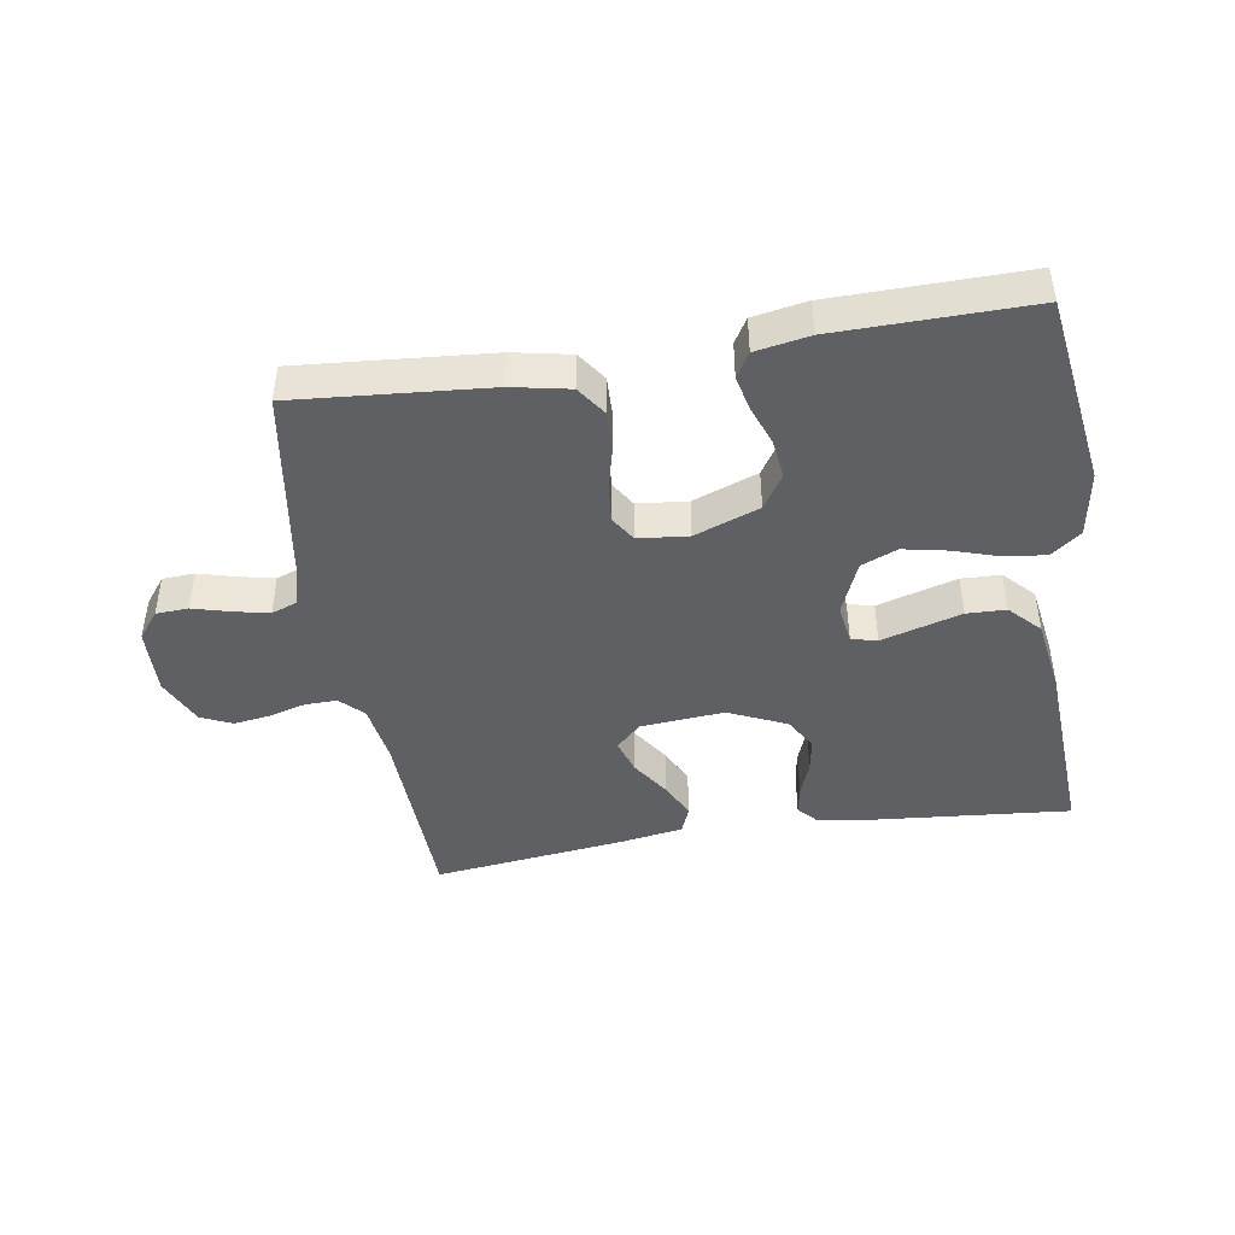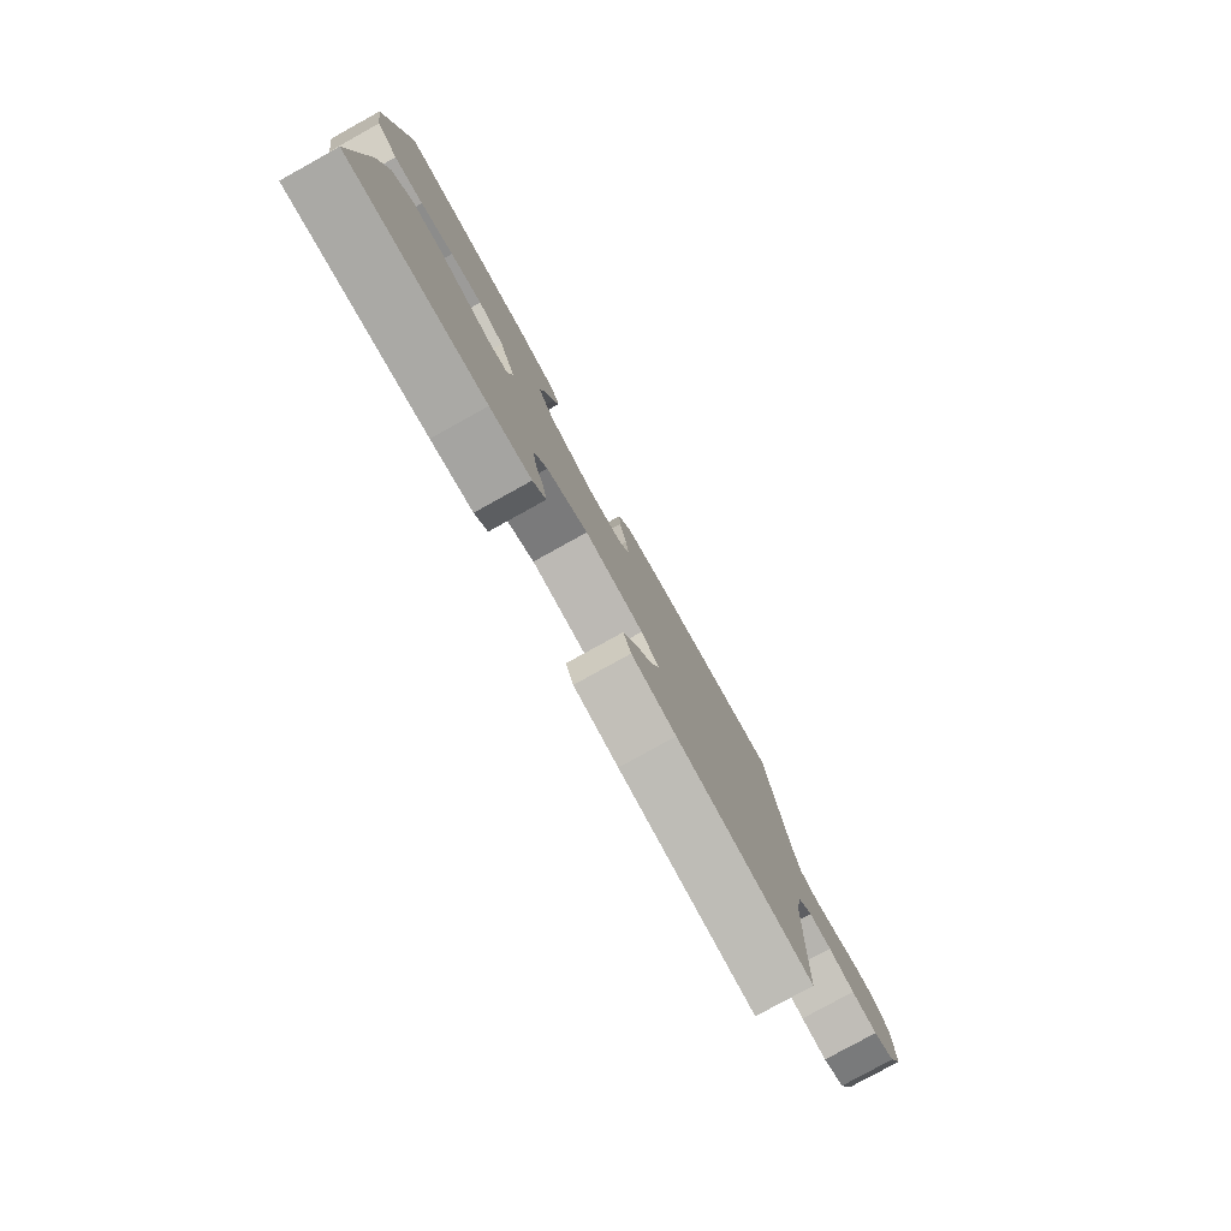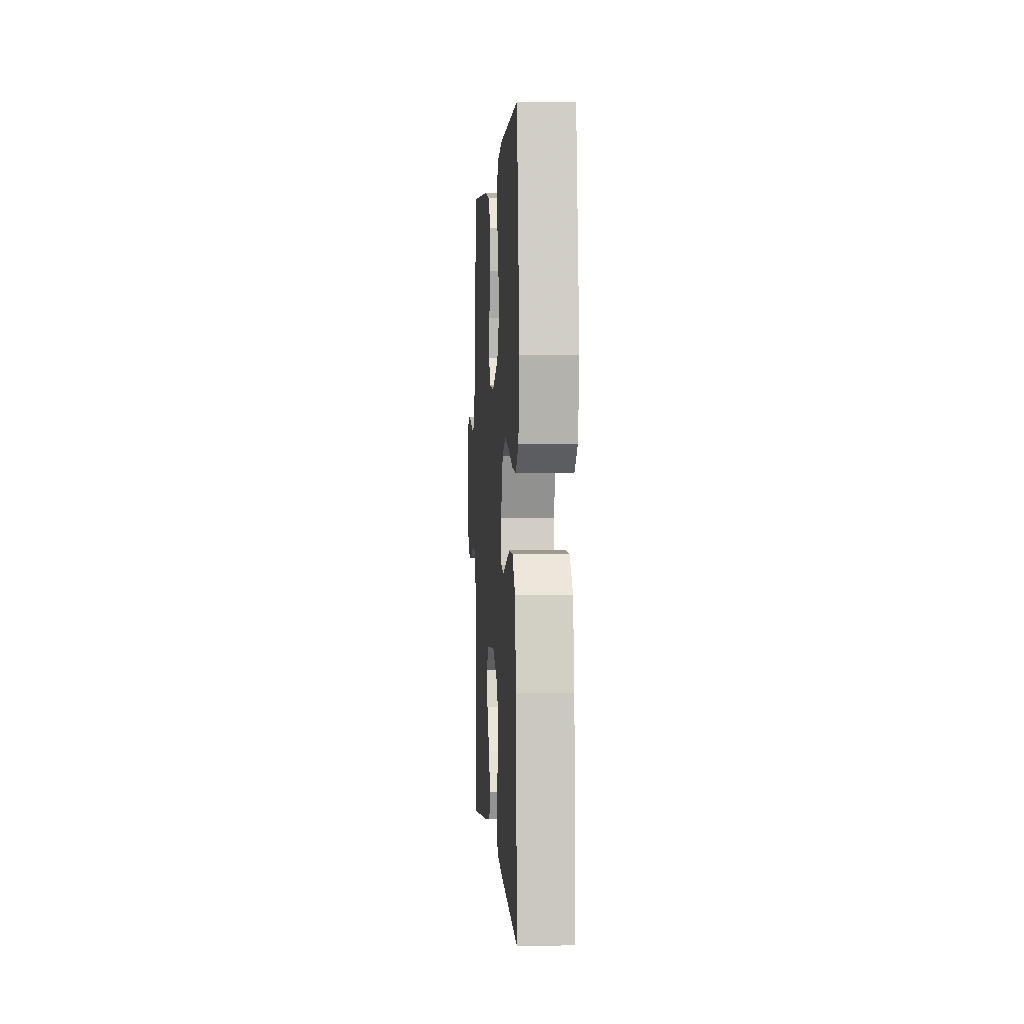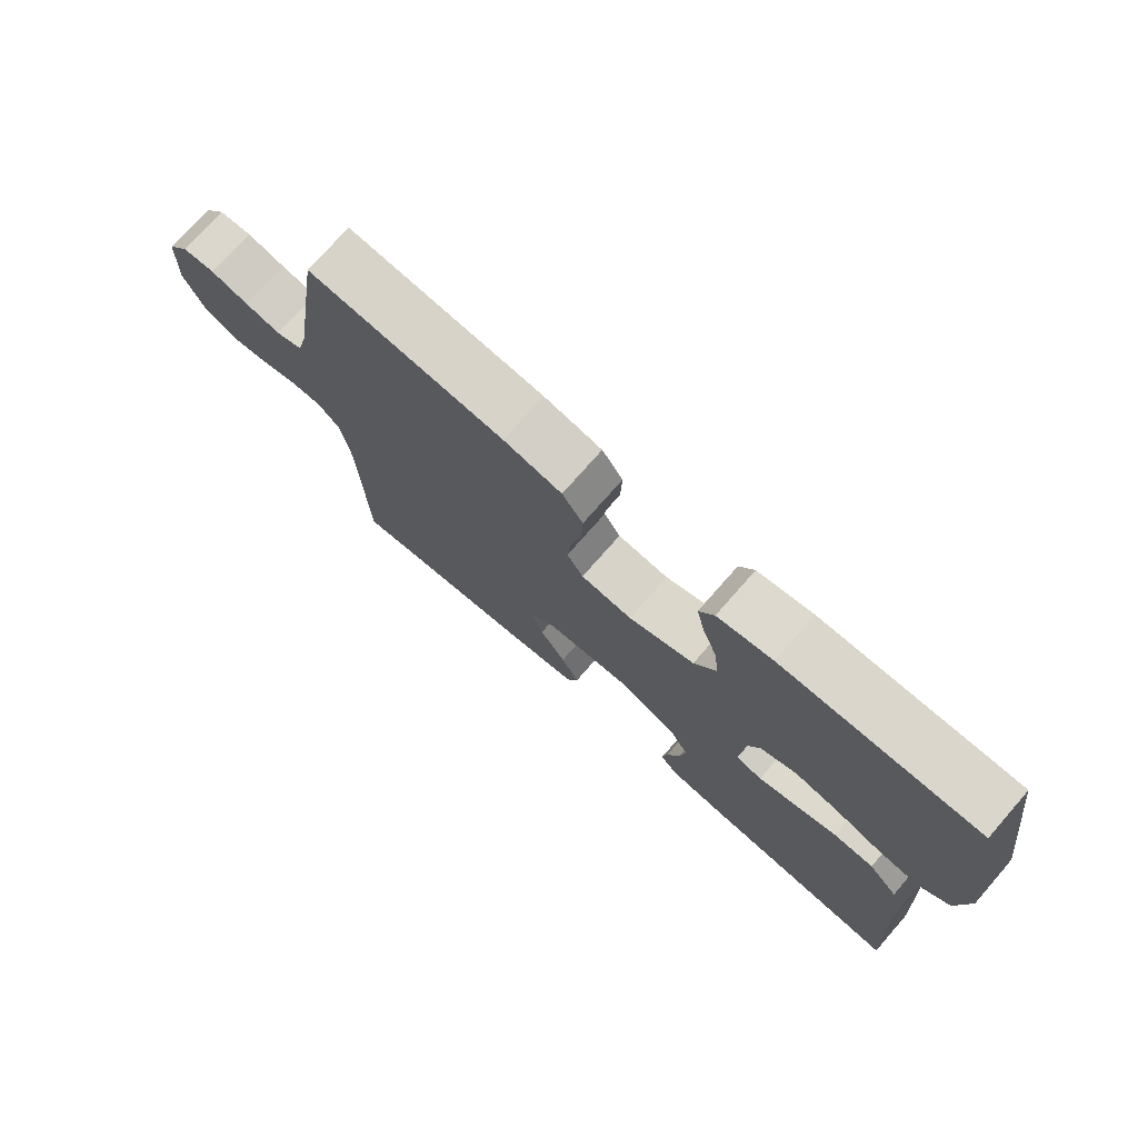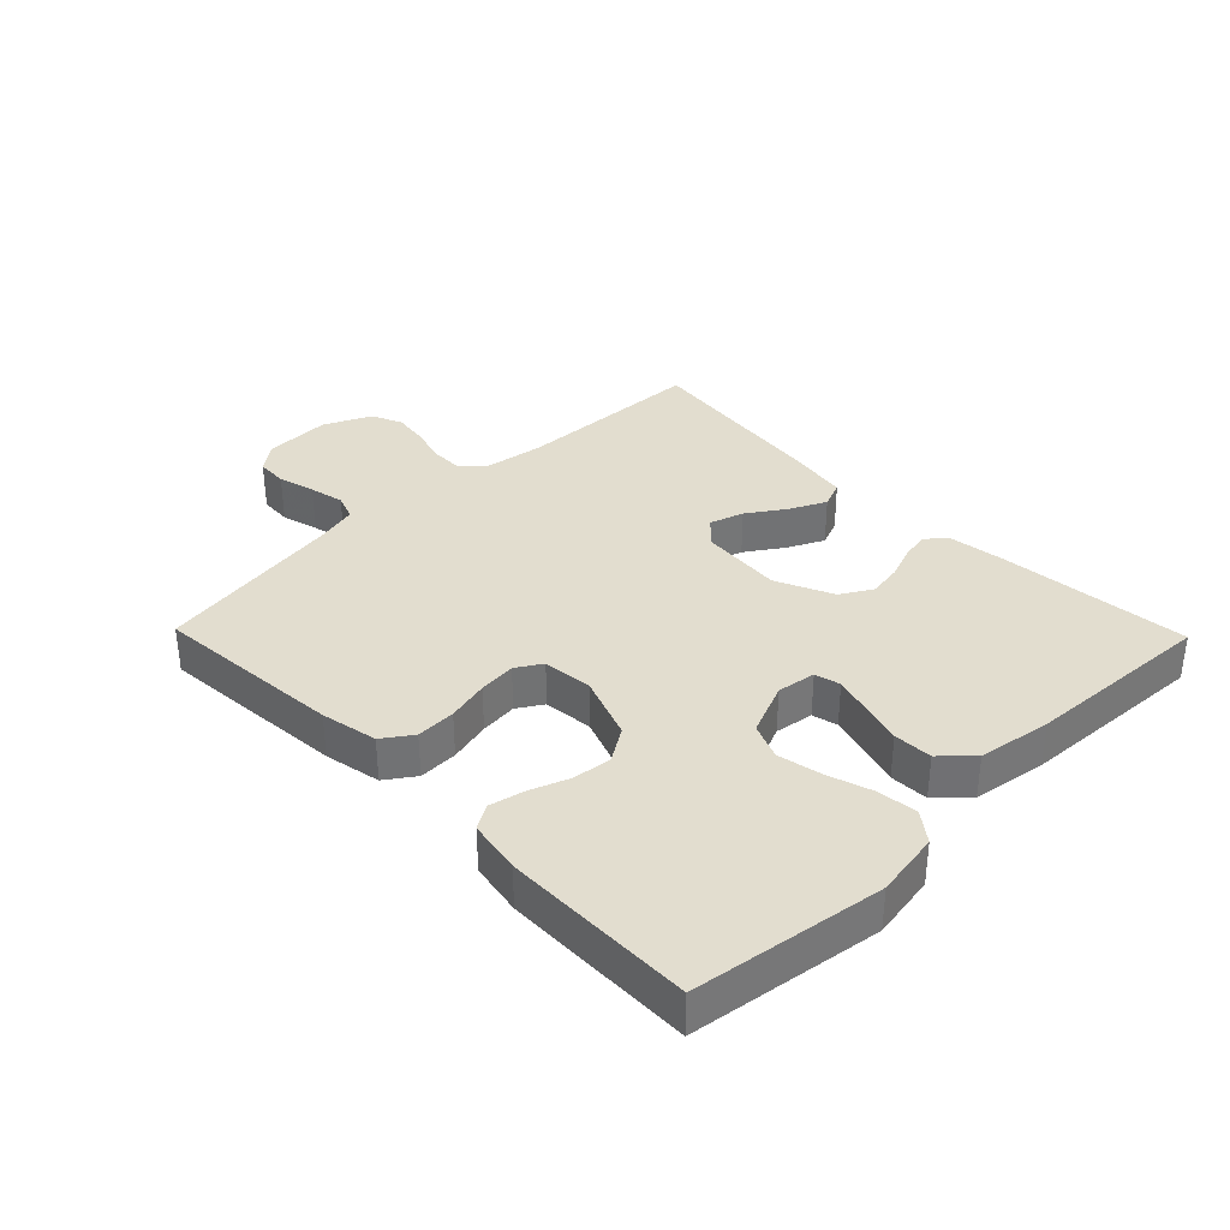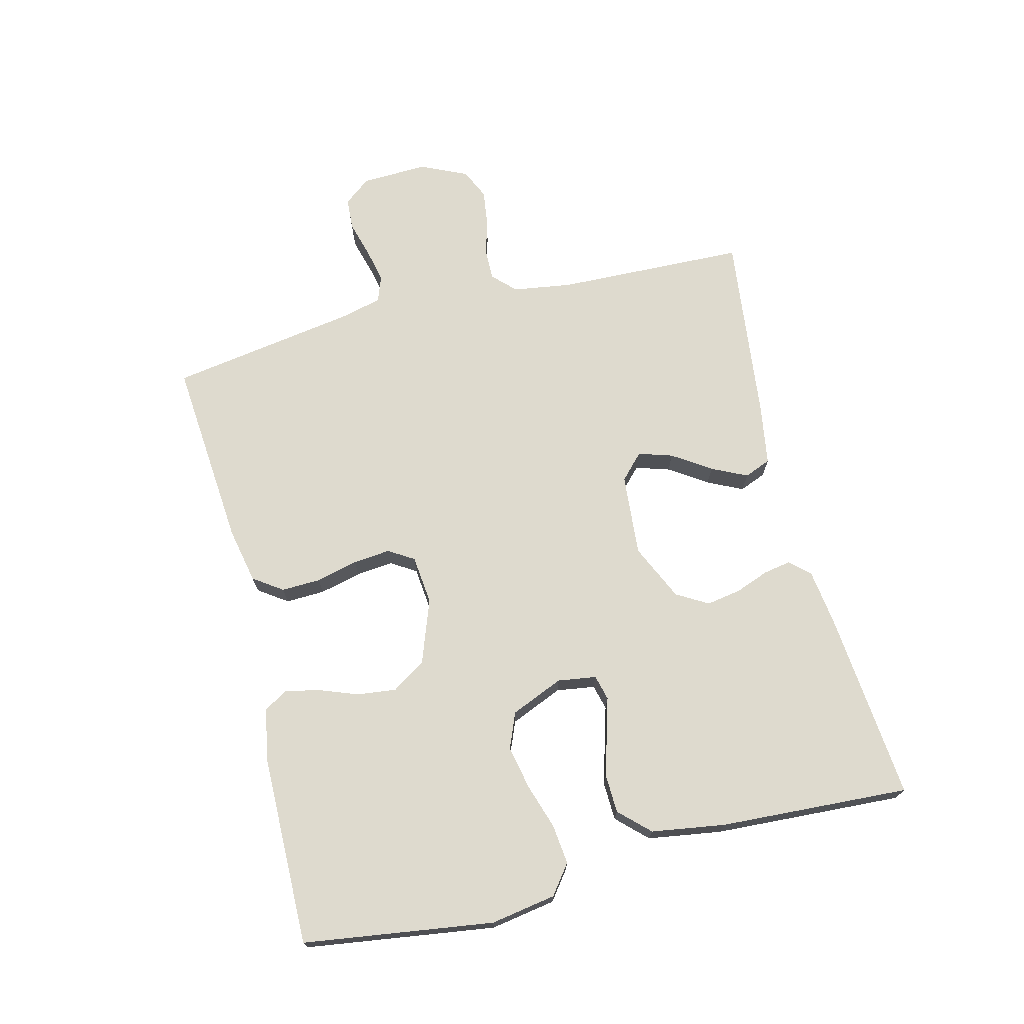
<metadata>
{"format":"obj","ext":"obj","renderer":"f3d","projection":"perspective","resolution":1024,"background":"white","views":[{"elev":-44.3,"azim":9.2,"up":"+Y"},{"elev":-79.5,"azim":119.0,"up":"+Z"},{"elev":1.5,"azim":86.3,"up":"+Z"},{"elev":74.3,"azim":41.2,"up":"+Z"},{"elev":35.0,"azim":45.8,"up":"+Y"},{"elev":71.2,"azim":75.9,"up":"+Y"}]}
</metadata>
<code>
v 0.5 0.07 0.5
v 0.543 0.07 0.2
v 0.526 0.07 0.097
v 0.48 0.07 0.062
v 0.417 0.07 0.069
v 0.346 0.07 0.092
v 0.277 0.07 0.106
v 0.221 0.07 0.083
v 0.186 0.07 0
v 0.195 0.07 -0.061
v 0.235 0.07 -0.071
v 0.293 0.07 -0.054
v 0.359 0.07 -0.035
v 0.42 0.07 -0.037
v 0.465 0.07 -0.084
v 0.483 0.07 -0.2
v 0.5 0.07 -0.5
v 0.2 0.07 -0.473
v 0.11 0.07 -0.461
v 0.082 0.07 -0.43
v 0.09 0.07 -0.386
v 0.11 0.07 -0.333
v 0.119 0.07 -0.279
v 0.09 0.07 -0.229
v 0 0.07 -0.188
v -0.13 0.07 -0.199
v -0.169 0.07 -0.236
v -0.152 0.07 -0.29
v -0.112 0.07 -0.35
v -0.085 0.07 -0.406
v -0.102 0.07 -0.448
v -0.2 0.07 -0.464
v -0.5 0.07 -0.5
v -0.51 0.07 -0.2
v -0.524 0.07 -0.106
v -0.559 0.07 -0.071
v -0.609 0.07 -0.072
v -0.666 0.07 -0.088
v -0.723 0.07 -0.096
v -0.771 0.07 -0.074
v -0.805 0.07 0
v -0.801 0.07 0.105
v -0.768 0.07 0.147
v -0.718 0.07 0.15
v -0.66 0.07 0.134
v -0.605 0.07 0.122
v -0.564 0.07 0.137
v -0.548 0.07 0.2
v -0.5 0.07 0.5
v -0.2 0.07 0.475
v -0.111 0.07 0.457
v -0.079 0.07 0.411
v -0.081 0.07 0.349
v -0.097 0.07 0.283
v -0.103 0.07 0.224
v -0.078 0.07 0.184
v 0 0.07 0.176
v 0.101 0.07 0.213
v 0.135 0.07 0.266
v 0.128 0.07 0.327
v 0.105 0.07 0.389
v 0.093 0.07 0.443
v 0.116 0.07 0.481
v 0.2 0.07 0.496
v 0.5 0 0.5
v 0.543 0 0.2
v 0.526 0 0.097
v 0.48 0 0.062
v 0.417 0 0.069
v 0.346 0 0.092
v 0.277 0 0.106
v 0.221 0 0.083
v 0.186 0 0
v 0.195 0 -0.061
v 0.235 0 -0.071
v 0.293 0 -0.054
v 0.359 0 -0.035
v 0.42 0 -0.037
v 0.465 0 -0.084
v 0.483 0 -0.2
v 0.5 0 -0.5
v 0.2 0 -0.473
v 0.11 0 -0.461
v 0.082 0 -0.43
v 0.09 0 -0.386
v 0.11 0 -0.333
v 0.119 0 -0.279
v 0.09 0 -0.229
v 0 0 -0.188
v -0.13 0 -0.199
v -0.169 0 -0.236
v -0.152 0 -0.29
v -0.112 0 -0.35
v -0.085 0 -0.406
v -0.102 0 -0.448
v -0.2 0 -0.464
v -0.5 0 -0.5
v -0.51 0 -0.2
v -0.524 0 -0.106
v -0.559 0 -0.071
v -0.609 0 -0.072
v -0.666 0 -0.088
v -0.723 0 -0.096
v -0.771 0 -0.074
v -0.805 0 0
v -0.801 0 0.105
v -0.768 0 0.147
v -0.718 0 0.15
v -0.66 0 0.134
v -0.605 0 0.122
v -0.564 0 0.137
v -0.548 0 0.2
v -0.5 0 0.5
v -0.2 0 0.475
v -0.111 0 0.457
v -0.079 0 0.411
v -0.081 0 0.349
v -0.097 0 0.283
v -0.103 0 0.224
v -0.078 0 0.184
v 0 0 0.176
v 0.101 0 0.213
v 0.135 0 0.266
v 0.128 0 0.327
v 0.105 0 0.389
v 0.093 0 0.443
v 0.116 0 0.481
v 0.2 0 0.496
f 60 61 62 63
f 59 60 63 64
f 51 52 53 54
f 51 54 55
f 48 49 50 51
f 47 48 51 55
f 46 47 55 56
f 42 43 44 45
f 42 45 46
f 41 42 46
f 37 38 39 40
f 36 37 40 41
f 31 32 33 34
f 31 34 35
f 28 29 30 31
f 28 31 35 36
f 19 20 21 22
f 19 22 23
f 18 19 23
f 17 18 23
f 16 17 23 24
f 11 12 13 14
f 11 14 15 16
f 3 4 5 6
f 3 6 7
f 2 3 7
f 59 64 1 2
f 58 59 2 7
f 57 58 7 8
f 56 57 8 9
f 36 41 46 56
f 36 56 9 10
f 27 28 36
f 26 27 36
f 25 26 36 10
f 16 24 25
f 10 11 16 25
f 127 126 125 124
f 128 127 124 123
f 118 117 116 115
f 119 118 115
f 115 114 113 112
f 119 115 112 111
f 120 119 111 110
f 109 108 107 106
f 110 109 106
f 110 106 105
f 104 103 102 101
f 105 104 101 100
f 98 97 96 95
f 99 98 95
f 95 94 93 92
f 100 99 95 92
f 86 85 84 83
f 87 86 83
f 87 83 82
f 87 82 81
f 88 87 81 80
f 78 77 76 75
f 80 79 78 75
f 70 69 68 67
f 71 70 67
f 71 67 66
f 66 65 128 123
f 71 66 123 122
f 72 71 122 121
f 73 72 121 120
f 120 110 105 100
f 74 73 120 100
f 100 92 91
f 100 91 90
f 74 100 90 89
f 89 88 80
f 89 80 75 74
f 1 65 66 2
f 2 66 67 3
f 3 67 68 4
f 4 68 69 5
f 5 69 70 6
f 6 70 71 7
f 7 71 72 8
f 8 72 73 9
f 9 73 74 10
f 10 74 75 11
f 11 75 76 12
f 12 76 77 13
f 13 77 78 14
f 14 78 79 15
f 15 79 80 16
f 16 80 81 17
f 17 81 82 18
f 18 82 83 19
f 19 83 84 20
f 20 84 85 21
f 21 85 86 22
f 22 86 87 23
f 23 87 88 24
f 24 88 89 25
f 25 89 90 26
f 26 90 91 27
f 27 91 92 28
f 28 92 93 29
f 29 93 94 30
f 30 94 95 31
f 31 95 96 32
f 32 96 97 33
f 33 97 98 34
f 34 98 99 35
f 35 99 100 36
f 36 100 101 37
f 37 101 102 38
f 38 102 103 39
f 39 103 104 40
f 40 104 105 41
f 41 105 106 42
f 42 106 107 43
f 43 107 108 44
f 44 108 109 45
f 45 109 110 46
f 46 110 111 47
f 47 111 112 48
f 48 112 113 49
f 49 113 114 50
f 50 114 115 51
f 51 115 116 52
f 52 116 117 53
f 53 117 118 54
f 54 118 119 55
f 55 119 120 56
f 56 120 121 57
f 57 121 122 58
f 58 122 123 59
f 59 123 124 60
f 60 124 125 61
f 61 125 126 62
f 62 126 127 63
f 63 127 128 64
f 64 128 65 1

</code>
